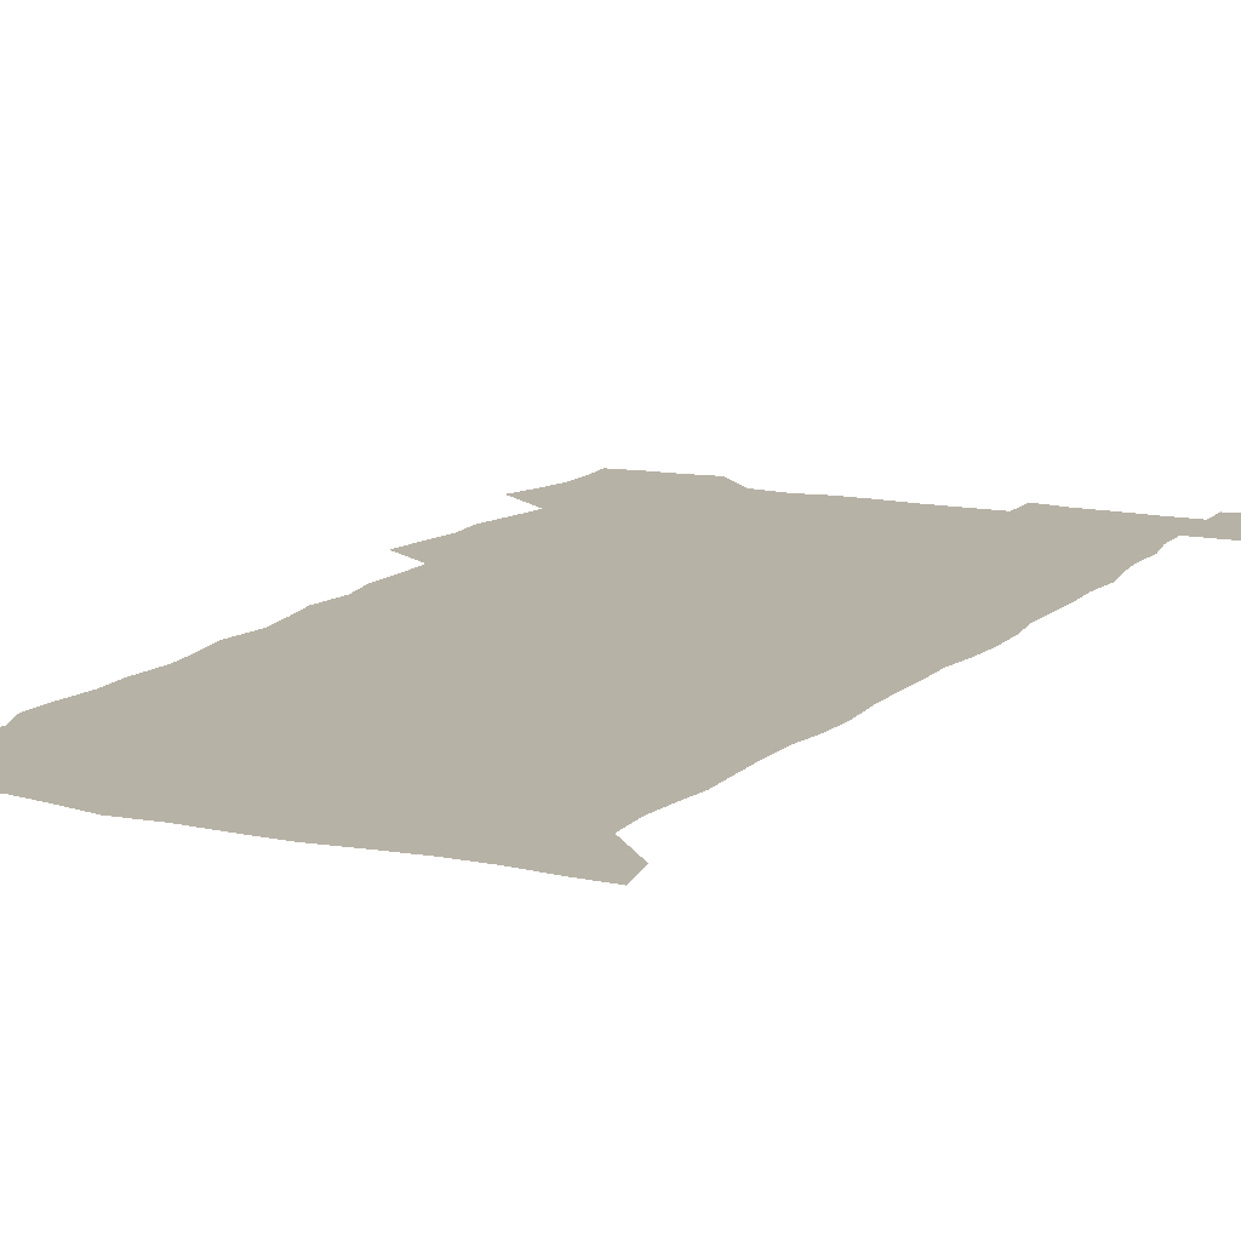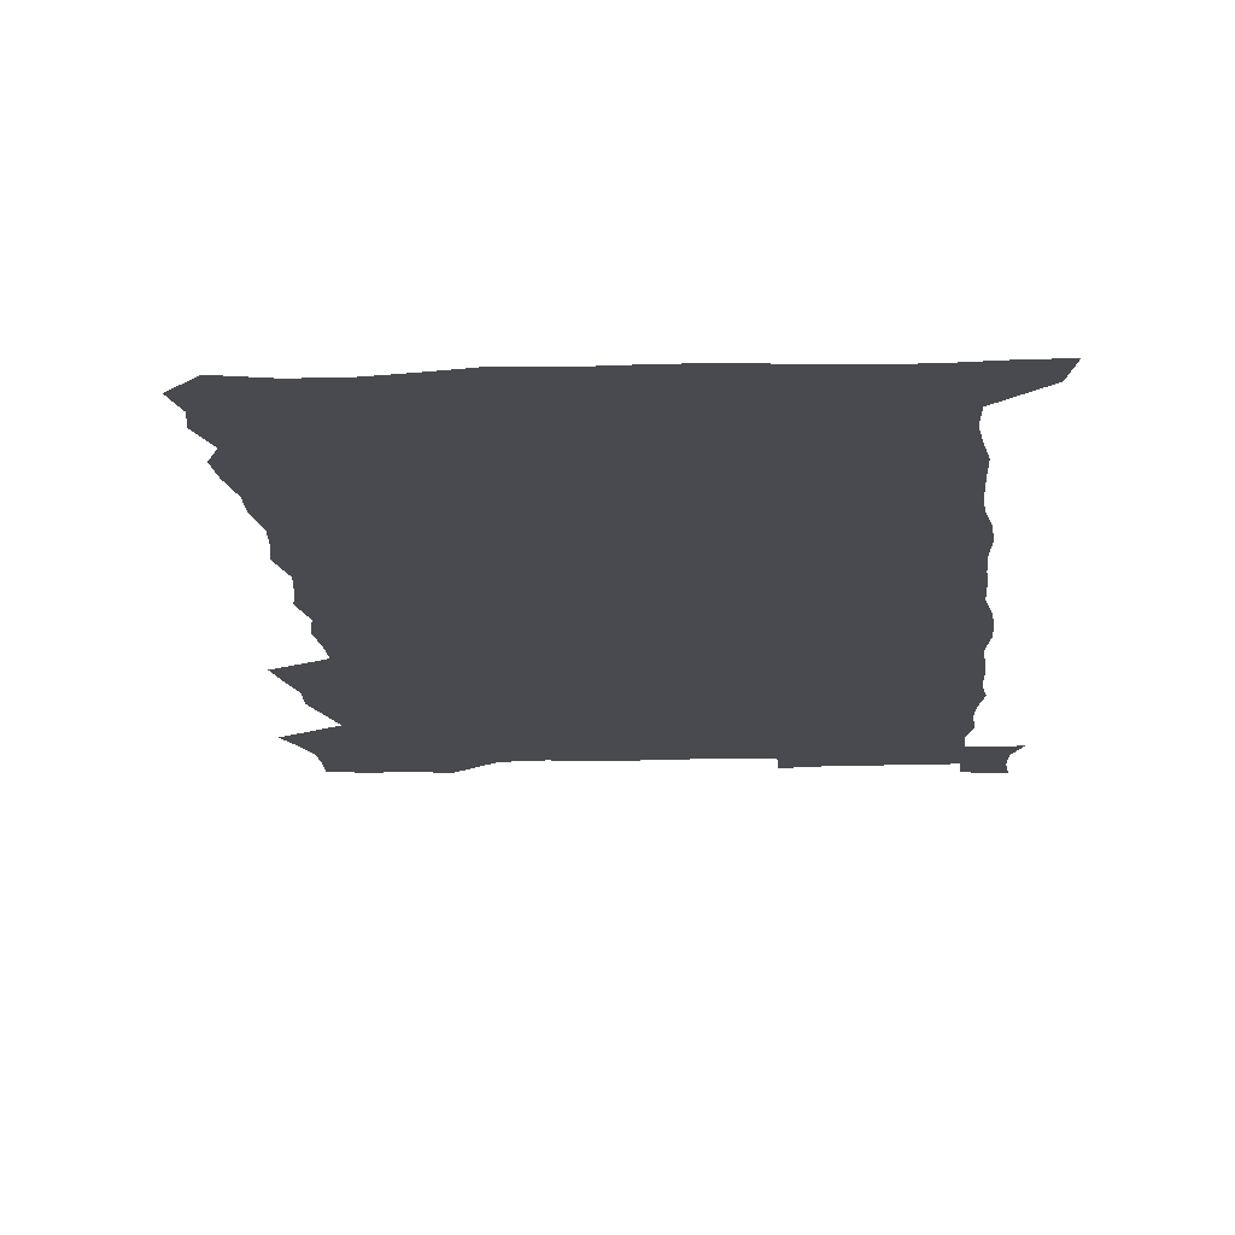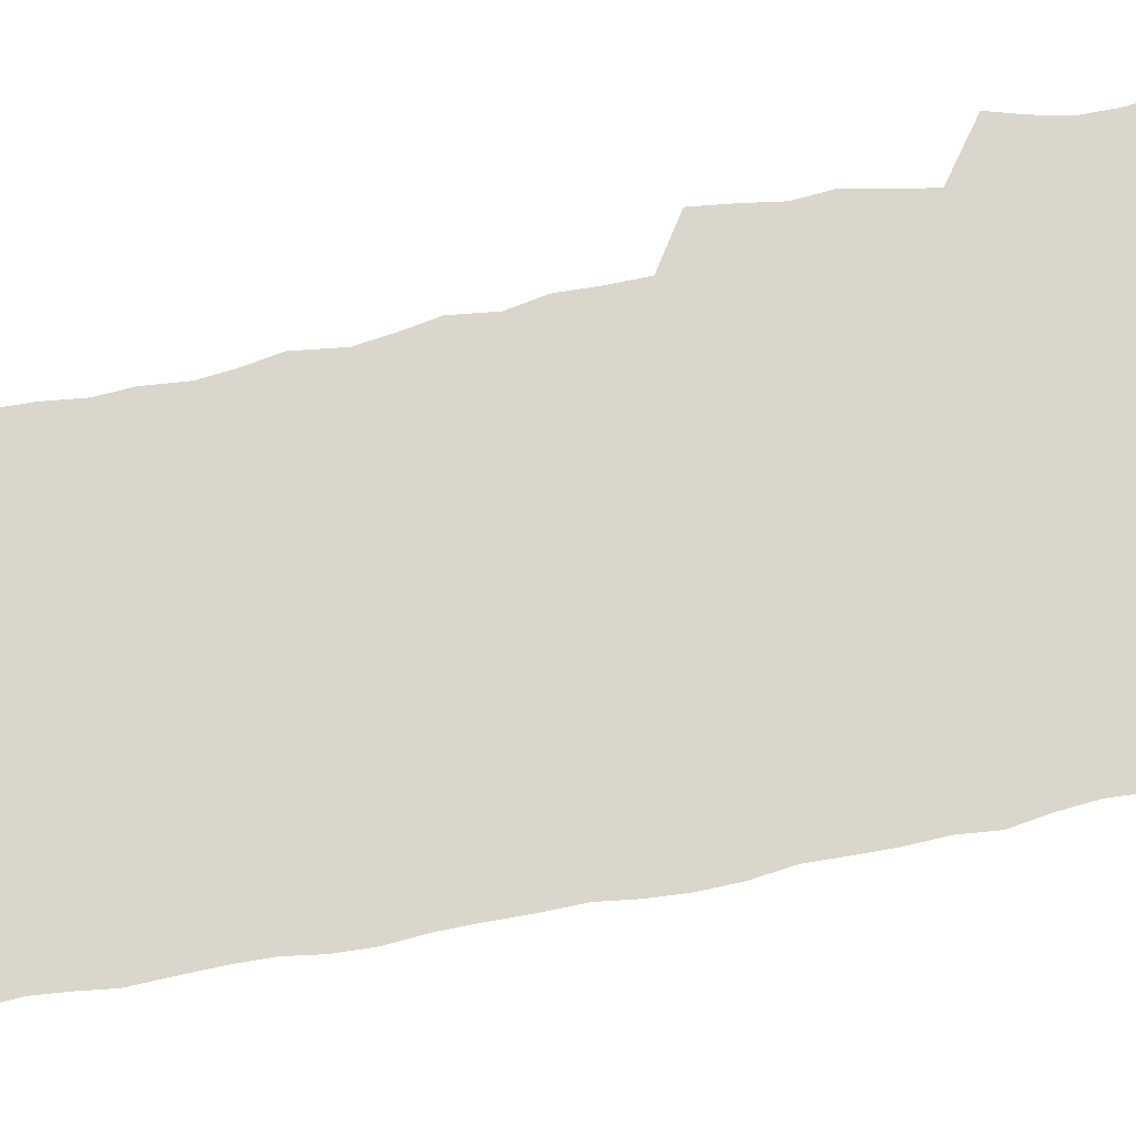
<metadata>
{"format":"obj","ext":"obj","renderer":"f3d","projection":"perspective","resolution":1024,"background":"white","views":[{"elev":12.3,"azim":26.3,"up":"+Z"},{"elev":-13.5,"azim":3.9,"up":"+Z"},{"elev":73.6,"azim":78.2,"up":"+Z"}]}
</metadata>
<code>
v 458 527.2 0
v 462.3 541.2 0
v 465.6 555.6 0
v 465.9 570.1 0
v 464.9 585.2 0
v 470.6 429.9 0
v 472.7 445.9 0
v 475.3 462.1 0
v 474.3 477.3 0
v 477.6 493.5 0
v 480.8 509.9 0
v 481.1 524.6 0
v 478.4 540 0
v 483.5 553.9 0
v 481.5 569.3 0
v 479 586.9 0
v 491.9 155.1 0
v 494.3 169.7 0
v 492.5 181.7 0
v 496.5 198.6 0
v 492 209.9 0
v 492.6 224.6 0
v 494.6 240.7 0
v 493.9 255.2 0
v 495.6 272.1 0
v 494.3 287.1 0
v 492 301.5 0
v 494.7 320.6 0
v 492.9 335.7 0
v 490.4 350.4 0
v 492.8 368.5 0
v 490.1 383.8 0
v 490.9 400.3 0
v 490.8 416.3 0
v 493.9 433.4 0
v 493.5 448.5 0
v 495.4 464.1 0
v 495.5 479.1 0
v 495.4 494.1 0
v 497.6 509.7 0
v 497.5 524.5 0
v 498.3 539.1 0
v 497.3 554.5 0
v 495.6 570.3 0
v 493.4 587.1 0
v 502.9 142.1 0
v 509.6 160.9 0
v 513.7 177.6 0
v 512 190.1 0
v 513.6 205.5 0
v 513.9 220.3 0
v 516.1 236.8 0
v 516.6 252 0
v 516 266.4 0
v 514.3 280.2 0
v 513.6 295.1 0
v 510.6 308.8 0
v 511.3 325.2 0
v 511.6 341.4 0
v 511 356.9 0
v 511.2 372.9 0
v 512.4 389.2 0
v 512.6 404.4 0
v 509.4 418.9 0
v 510.8 434.8 0
v 512.2 450.4 0
v 512.2 465 0
v 510.4 479.7 0
v 512.7 494.8 0
v 513.2 509.6 0
v 513.9 524.1 0
v 513.3 539 0
v 511.9 554.5 0
v 510.2 570.2 0
v 507.3 589 0
v 519.3 145.9 0
v 524.1 162.8 0
v 528.7 181.4 0
v 528 194.4 0
v 530 210.7 0
v 531.2 226.5 0
v 531.6 241.3 0
v 531.8 256.2 0
v 531.4 270.8 0
v 530.6 285.2 0
v 529.8 299.8 0
v 529.5 315.1 0
v 529.4 330.4 0
v 528.9 345.5 0
v 528.2 360.4 0
v 528 375.7 0
v 528.2 391.1 0
v 527.9 406.2 0
v 527.2 421.1 0
v 527.4 436.3 0
v 526.8 450.9 0
v 527.3 465.7 0
v 529.9 481 0
v 528.9 495.2 0
v 528.9 509.7 0
v 528.7 524.1 0
v 528.9 538.4 0
v 527.4 553.7 0
v 524.1 571.8 0
v 534.2 146.3 0
v 539.3 164.9 0
v 542.3 182.3 0
v 545.5 200.6 0
v 546 215.3 0
v 546.4 230.1 0
v 546.5 244.6 0
v 546 258.8 0
v 545.6 273.1 0
v 545.3 288 0
v 544.8 302.7 0
v 545 318.2 0
v 544.1 332.3 0
v 543.7 347.3 0
v 543.3 362 0
v 543.9 378 0
v 543 392.2 0
v 544.4 408.4 0
v 543.6 422.6 0
v 543.8 437.5 0
v 544.2 452.3 0
v 544.2 466.7 0
v 544 481.1 0
v 543.9 495.4 0
v 543.9 509.7 0
v 543.4 524 0
v 544.4 537.7 0
v 541.9 554.3 0
v 540.3 570.1 0
v 548.6 143.9 0
v 553.1 163 0
v 557.2 184.4 0
v 559.5 202.9 0
v 559.9 217.1 0
v 560.6 232.5 0
v 560.2 246.2 0
v 560.2 260.9 0
v 559.9 275.3 0
v 559.2 289.4 0
v 559.4 304.9 0
v 558.6 318.9 0
v 558.6 334 0
v 558.4 348.7 0
v 557.5 362.5 0
v 558.2 378.7 0
v 558 393.5 0
v 558.7 408.8 0
v 558.5 423.3 0
v 558.2 437.7 0
v 558.7 452.5 0
v 558.6 466.9 0
v 558.5 481.3 0
v 558.4 495.6 0
v 558.4 509.8 0
v 558.2 524 0
v 558.5 537.7 0
v 557.2 553.2 0
v 554.5 572.5 0
v 563.4 140.8 0
v 569.3 166.6 0
v 571 183.7 0
v 572.6 202 0
v 574.1 220.3 0
v 574.2 233.9 0
v 573.8 247.3 0
v 573.8 261.7 0
v 573.7 276.6 0
v 573.5 291.2 0
v 573.3 305.9 0
v 573.3 321 0
v 572.9 335.4 0
v 571.9 349.1 0
v 573.1 365.5 0
v 573.3 380.5 0
v 573 394.6 0
v 573.1 409.3 0
v 572.9 423.7 0
v 572.9 438.2 0
v 573.3 453 0
v 572.7 467.2 0
v 572.9 481.5 0
v 573.2 495.8 0
v 573 509.9 0
v 572.7 524.2 0
v 572.4 538.6 0
v 571.5 554.1 0
v 569.7 572.3 0
v 580.4 142 0
v 584.1 167.3 0
v 585.5 185.2 0
v 586.4 202.6 0
v 587 218.3 0
v 587.3 234.2 0
v 587.4 247.9 0
v 587.3 261.6 0
v 587.5 278 0
v 587.1 291.4 0
v 587.1 306.8 0
v 587 321.1 0
v 587.2 336.6 0
v 586.9 350.8 0
v 587 365.7 0
v 586.9 379.9 0
v 587.2 395 0
v 587.1 409.3 0
v 587.1 423.9 0
v 587.1 438.1 0
v 587.1 453 0
v 587.3 467.4 0
v 587.2 481.6 0
v 587.2 495.9 0
v 587.3 510.1 0
v 587.2 524.3 0
v 586.9 538.6 0
v 586.3 554.2 0
v 585.2 571.3 0
v 597 141.4 0
v 598.7 165.7 0
v 599.8 186.7 0
v 600.1 202.3 0
v 600.3 217.6 0
v 600.1 234.6 0
v 600.9 246.7 0
v 600.9 261.3 0
v 600.8 277.7 0
v 600.8 291.8 0
v 600.9 306 0
v 600.8 320.7 0
v 600.7 337.5 0
v 600.8 350.9 0
v 601.1 366.4 0
v 601.1 380.7 0
v 601.3 394.8 0
v 601.2 409.4 0
v 601.3 423.7 0
v 601.2 438.1 0
v 601.4 453.2 0
v 601.5 467.4 0
v 601.5 481.7 0
v 601.5 496 0
v 601.5 510.2 0
v 601.5 524.3 0
v 601.3 538.2 0
v 600.9 555.3 0
v 600.5 571.3 0
v 613.6 141.2 0
v 613.7 163.3 0
v 613.7 185.3 0
v 613.8 202.7 0
v 614 216.9 0
v 614 232.3 0
v 614.2 247.9 0
v 614.3 261 0
v 614.2 277.8 0
v 614.3 291.7 0
v 614.7 305.7 0
v 614.6 321 0
v 614.6 336.2 0
v 614.7 351.7 0
v 615 365.8 0
v 615.4 379.8 0
v 615.2 394.9 0
v 615.4 409.1 0
v 615.5 423.6 0
v 615.4 438.5 0
v 615.6 452.9 0
v 615.6 467.3 0
v 615.8 481.6 0
v 616.1 496.1 0
v 615.9 510.6 0
v 615.8 524.8 0
v 615.6 539.1 0
v 615.8 554.4 0
v 615.6 571.5 0
v 615.4 588.8 0
v 629.8 143.1 0
v 628.4 167.7 0
v 628.2 182.8 0
v 627 202.6 0
v 627.5 216.4 0
v 628 230.5 0
v 627.7 246.4 0
v 627.7 261.7 0
v 628 276.2 0
v 628.5 289.9 0
v 628.5 304.9 0
v 628.6 320.2 0
v 628.5 335.9 0
v 628.5 350.9 0
v 628.8 365.3 0
v 629.4 379.4 0
v 629.6 394.1 0
v 629.6 408.8 0
v 629.9 423.2 0
v 630.7 437.4 0
v 629.9 452.8 0
v 629.7 467.2 0
v 630.2 481.5 0
v 630.4 496.1 0
v 630.5 510.6 0
v 630.4 525.1 0
v 630.4 539.6 0
v 630.5 554.3 0
v 630.8 569.7 0
v 630.9 586.3 0
v 645.7 144.6 0
v 642.8 166.8 0
v 642.3 182.5 0
v 641.8 198.7 0
v 641.8 213.7 0
v 641.8 228.7 0
v 641.5 244.6 0
v 643.1 257.9 0
v 642.2 274.4 0
v 641.6 290.6 0
v 642.1 304.5 0
v 643 318.5 0
v 643.1 333.8 0
v 644.7 347.8 0
v 643.4 363.8 0
v 644.5 377.9 0
v 645.5 392.3 0
v 644.7 407.7 0
v 644.6 422.6 0
v 645 437.3 0
v 644.4 452.3 0
v 646 466.7 0
v 645 481.5 0
v 645.4 496 0
v 645.5 510.6 0
v 645.5 525.3 0
v 645.3 539.9 0
v 645.4 554.7 0
v 645.5 569.5 0
v 645.9 586.1 0
v 661 144.7 0
v 656.4 167.1 0
v 656.6 180.7 0
v 656.7 195.2 0
v 656.1 211.1 0
v 655.8 226.5 0
v 656.5 241 0
v 657.2 255.6 0
v 657.1 271.2 0
v 658 285.9 0
v 658.5 300.6 0
v 657.4 316.6 0
v 659.5 330.4 0
v 660.3 345.1 0
v 658.5 361.8 0
v 660 376 0
v 660.9 390.8 0
v 660 406.4 0
v 660.1 421.3 0
v 661 436 0
v 660.8 451.1 0
v 662.1 465.8 0
v 661.1 481 0
v 660.9 495.8 0
v 661 510.6 0
v 662 525.6 0
v 661 540.5 0
v 660.7 555.4 0
v 660.2 569.8 0
v 660.7 585.3 0
v 676.5 143.4 0
v 672.5 162.7 0
v 671.3 177.5 0
v 670.7 192.5 0
v 672.1 206 0
v 674 219.5 0
v 673.7 234.9 0
v 673.6 250.3 0
v 674.2 265.5 0
v 676.5 279.5 0
v 677.3 294.4 0
v 676.4 310.7 0
v 676.6 326.2 0
v 677.1 341.5 0
v 677.1 357.4 0
v 679.2 372 0
v 680.4 387 0
v 680.3 402.6 0
v 678.5 418.8 0
v 679.2 434 0
v 679.7 449.3 0
v 679.3 464.7 0
v 680.9 479.8 0
v 678.7 495.4 0
v 677.7 510.5 0
v 678.8 525.6 0
v 676.1 541.5 0
v 676.2 556.4 0
v 675.4 570.6 0
v 675.5 585.3 0
v 675.6 599.8 0
v 690.9 143.1 0
v 688 159.7 0
v 695.8 556.7 0
v 691.3 571.9 0
v 690.6 586.1 0
v 691.9 601.9 0
f 11 12 1
f 1 12 2
f 12 13 2
f 2 13 3
f 13 14 3
f 3 14 4
f 14 15 4
f 4 15 5
f 15 16 5
f 34 35 6
f 6 35 7
f 35 36 7
f 7 36 8
f 36 37 8
f 8 37 9
f 37 38 9
f 9 38 10
f 38 39 10
f 10 39 11
f 39 40 11
f 11 40 12
f 40 41 12
f 12 41 13
f 41 42 13
f 13 42 14
f 42 43 14
f 14 43 15
f 43 44 15
f 15 44 16
f 44 45 16
f 46 47 17
f 17 47 18
f 47 48 18
f 18 48 19
f 48 49 19
f 19 49 20
f 49 50 20
f 20 50 21
f 50 51 21
f 21 51 22
f 51 52 22
f 22 52 23
f 52 53 23
f 23 53 24
f 53 54 24
f 24 54 25
f 54 55 25
f 25 55 26
f 55 56 26
f 26 56 27
f 56 57 27
f 27 57 28
f 57 58 28
f 28 58 29
f 58 59 29
f 29 59 30
f 59 60 30
f 30 60 31
f 60 61 31
f 31 61 32
f 61 62 32
f 32 62 33
f 62 63 33
f 33 63 34
f 63 64 34
f 34 64 35
f 64 65 35
f 35 65 36
f 65 66 36
f 36 66 37
f 66 67 37
f 37 67 38
f 67 68 38
f 38 68 39
f 68 69 39
f 39 69 40
f 69 70 40
f 40 70 41
f 70 71 41
f 41 71 42
f 71 72 42
f 42 72 43
f 72 73 43
f 43 73 44
f 73 74 44
f 44 74 45
f 74 75 45
f 46 76 47
f 76 77 47
f 47 77 48
f 77 78 48
f 48 78 49
f 78 79 49
f 49 79 50
f 79 80 50
f 50 80 51
f 80 81 51
f 51 81 52
f 81 82 52
f 52 82 53
f 82 83 53
f 53 83 54
f 83 84 54
f 54 84 55
f 84 85 55
f 55 85 56
f 85 86 56
f 56 86 57
f 86 87 57
f 57 87 58
f 87 88 58
f 58 88 59
f 88 89 59
f 59 89 60
f 89 90 60
f 60 90 61
f 90 91 61
f 61 91 62
f 91 92 62
f 62 92 63
f 92 93 63
f 63 93 64
f 93 94 64
f 64 94 65
f 94 95 65
f 65 95 66
f 95 96 66
f 66 96 67
f 96 97 67
f 67 97 68
f 97 98 68
f 68 98 69
f 98 99 69
f 69 99 70
f 99 100 70
f 70 100 71
f 100 101 71
f 71 101 72
f 101 102 72
f 72 102 73
f 102 103 73
f 73 103 74
f 103 104 74
f 74 104 75
f 76 105 77
f 105 106 77
f 77 106 78
f 106 107 78
f 78 107 79
f 107 108 79
f 79 108 80
f 108 109 80
f 80 109 81
f 109 110 81
f 81 110 82
f 110 111 82
f 82 111 83
f 111 112 83
f 83 112 84
f 112 113 84
f 84 113 85
f 113 114 85
f 85 114 86
f 114 115 86
f 86 115 87
f 115 116 87
f 87 116 88
f 116 117 88
f 88 117 89
f 117 118 89
f 89 118 90
f 118 119 90
f 90 119 91
f 119 120 91
f 91 120 92
f 120 121 92
f 92 121 93
f 121 122 93
f 93 122 94
f 122 123 94
f 94 123 95
f 123 124 95
f 95 124 96
f 124 125 96
f 96 125 97
f 125 126 97
f 97 126 98
f 126 127 98
f 98 127 99
f 127 128 99
f 99 128 100
f 128 129 100
f 100 129 101
f 129 130 101
f 101 130 102
f 130 131 102
f 102 131 103
f 131 132 103
f 103 132 104
f 132 133 104
f 105 134 106
f 134 135 106
f 106 135 107
f 135 136 107
f 107 136 108
f 136 137 108
f 108 137 109
f 137 138 109
f 109 138 110
f 138 139 110
f 110 139 111
f 139 140 111
f 111 140 112
f 140 141 112
f 112 141 113
f 141 142 113
f 113 142 114
f 142 143 114
f 114 143 115
f 143 144 115
f 115 144 116
f 144 145 116
f 116 145 117
f 145 146 117
f 117 146 118
f 146 147 118
f 118 147 119
f 147 148 119
f 119 148 120
f 148 149 120
f 120 149 121
f 149 150 121
f 121 150 122
f 150 151 122
f 122 151 123
f 151 152 123
f 123 152 124
f 152 153 124
f 124 153 125
f 153 154 125
f 125 154 126
f 154 155 126
f 126 155 127
f 155 156 127
f 127 156 128
f 156 157 128
f 128 157 129
f 157 158 129
f 129 158 130
f 158 159 130
f 130 159 131
f 159 160 131
f 131 160 132
f 160 161 132
f 132 161 133
f 161 162 133
f 134 163 135
f 163 164 135
f 135 164 136
f 164 165 136
f 136 165 137
f 165 166 137
f 137 166 138
f 166 167 138
f 138 167 139
f 167 168 139
f 139 168 140
f 168 169 140
f 140 169 141
f 169 170 141
f 141 170 142
f 170 171 142
f 142 171 143
f 171 172 143
f 143 172 144
f 172 173 144
f 144 173 145
f 173 174 145
f 145 174 146
f 174 175 146
f 146 175 147
f 175 176 147
f 147 176 148
f 176 177 148
f 148 177 149
f 177 178 149
f 149 178 150
f 178 179 150
f 150 179 151
f 179 180 151
f 151 180 152
f 180 181 152
f 152 181 153
f 181 182 153
f 153 182 154
f 182 183 154
f 154 183 155
f 183 184 155
f 155 184 156
f 184 185 156
f 156 185 157
f 185 186 157
f 157 186 158
f 186 187 158
f 158 187 159
f 187 188 159
f 159 188 160
f 188 189 160
f 160 189 161
f 189 190 161
f 161 190 162
f 190 191 162
f 163 192 164
f 192 193 164
f 164 193 165
f 193 194 165
f 165 194 166
f 194 195 166
f 166 195 167
f 195 196 167
f 167 196 168
f 196 197 168
f 168 197 169
f 197 198 169
f 169 198 170
f 198 199 170
f 170 199 171
f 199 200 171
f 171 200 172
f 200 201 172
f 172 201 173
f 201 202 173
f 173 202 174
f 202 203 174
f 174 203 175
f 203 204 175
f 175 204 176
f 204 205 176
f 176 205 177
f 205 206 177
f 177 206 178
f 206 207 178
f 178 207 179
f 207 208 179
f 179 208 180
f 208 209 180
f 180 209 181
f 209 210 181
f 181 210 182
f 210 211 182
f 182 211 183
f 211 212 183
f 183 212 184
f 212 213 184
f 184 213 185
f 213 214 185
f 185 214 186
f 214 215 186
f 186 215 187
f 215 216 187
f 187 216 188
f 216 217 188
f 188 217 189
f 217 218 189
f 189 218 190
f 218 219 190
f 190 219 191
f 219 220 191
f 192 221 193
f 221 222 193
f 193 222 194
f 222 223 194
f 194 223 195
f 223 224 195
f 195 224 196
f 224 225 196
f 196 225 197
f 225 226 197
f 197 226 198
f 226 227 198
f 198 227 199
f 227 228 199
f 199 228 200
f 228 229 200
f 200 229 201
f 229 230 201
f 201 230 202
f 230 231 202
f 202 231 203
f 231 232 203
f 203 232 204
f 232 233 204
f 204 233 205
f 233 234 205
f 205 234 206
f 234 235 206
f 206 235 207
f 235 236 207
f 207 236 208
f 236 237 208
f 208 237 209
f 237 238 209
f 209 238 210
f 238 239 210
f 210 239 211
f 239 240 211
f 211 240 212
f 240 241 212
f 212 241 213
f 241 242 213
f 213 242 214
f 242 243 214
f 214 243 215
f 243 244 215
f 215 244 216
f 244 245 216
f 216 245 217
f 245 246 217
f 217 246 218
f 246 247 218
f 218 247 219
f 247 248 219
f 219 248 220
f 248 249 220
f 221 250 222
f 250 251 222
f 222 251 223
f 251 252 223
f 223 252 224
f 252 253 224
f 224 253 225
f 253 254 225
f 225 254 226
f 254 255 226
f 226 255 227
f 255 256 227
f 227 256 228
f 256 257 228
f 228 257 229
f 257 258 229
f 229 258 230
f 258 259 230
f 230 259 231
f 259 260 231
f 231 260 232
f 260 261 232
f 232 261 233
f 261 262 233
f 233 262 234
f 262 263 234
f 234 263 235
f 263 264 235
f 235 264 236
f 264 265 236
f 236 265 237
f 265 266 237
f 237 266 238
f 266 267 238
f 238 267 239
f 267 268 239
f 239 268 240
f 268 269 240
f 240 269 241
f 269 270 241
f 241 270 242
f 270 271 242
f 242 271 243
f 271 272 243
f 243 272 244
f 272 273 244
f 244 273 245
f 273 274 245
f 245 274 246
f 274 275 246
f 246 275 247
f 275 276 247
f 247 276 248
f 276 277 248
f 248 277 249
f 277 278 249
f 250 280 251
f 280 281 251
f 251 281 252
f 281 282 252
f 252 282 253
f 282 283 253
f 253 283 254
f 283 284 254
f 254 284 255
f 284 285 255
f 255 285 256
f 285 286 256
f 256 286 257
f 286 287 257
f 257 287 258
f 287 288 258
f 258 288 259
f 288 289 259
f 259 289 260
f 289 290 260
f 260 290 261
f 290 291 261
f 261 291 262
f 291 292 262
f 262 292 263
f 292 293 263
f 263 293 264
f 293 294 264
f 264 294 265
f 294 295 265
f 265 295 266
f 295 296 266
f 266 296 267
f 296 297 267
f 267 297 268
f 297 298 268
f 268 298 269
f 298 299 269
f 269 299 270
f 299 300 270
f 270 300 271
f 300 301 271
f 271 301 272
f 301 302 272
f 272 302 273
f 302 303 273
f 273 303 274
f 303 304 274
f 274 304 275
f 304 305 275
f 275 305 276
f 305 306 276
f 276 306 277
f 306 307 277
f 277 307 278
f 307 308 278
f 278 308 279
f 308 309 279
f 280 310 281
f 310 311 281
f 281 311 282
f 311 312 282
f 282 312 283
f 312 313 283
f 283 313 284
f 313 314 284
f 284 314 285
f 314 315 285
f 285 315 286
f 315 316 286
f 286 316 287
f 316 317 287
f 287 317 288
f 317 318 288
f 288 318 289
f 318 319 289
f 289 319 290
f 319 320 290
f 290 320 291
f 320 321 291
f 291 321 292
f 321 322 292
f 292 322 293
f 322 323 293
f 293 323 294
f 323 324 294
f 294 324 295
f 324 325 295
f 295 325 296
f 325 326 296
f 296 326 297
f 326 327 297
f 297 327 298
f 327 328 298
f 298 328 299
f 328 329 299
f 299 329 300
f 329 330 300
f 300 330 301
f 330 331 301
f 301 331 302
f 331 332 302
f 302 332 303
f 332 333 303
f 303 333 304
f 333 334 304
f 304 334 305
f 334 335 305
f 305 335 306
f 335 336 306
f 306 336 307
f 336 337 307
f 307 337 308
f 337 338 308
f 308 338 309
f 338 339 309
f 310 340 311
f 340 341 311
f 311 341 312
f 341 342 312
f 312 342 313
f 342 343 313
f 313 343 314
f 343 344 314
f 314 344 315
f 344 345 315
f 315 345 316
f 345 346 316
f 316 346 317
f 346 347 317
f 317 347 318
f 347 348 318
f 318 348 319
f 348 349 319
f 319 349 320
f 349 350 320
f 320 350 321
f 350 351 321
f 321 351 322
f 351 352 322
f 322 352 323
f 352 353 323
f 323 353 324
f 353 354 324
f 324 354 325
f 354 355 325
f 325 355 326
f 355 356 326
f 326 356 327
f 356 357 327
f 327 357 328
f 357 358 328
f 328 358 329
f 358 359 329
f 329 359 330
f 359 360 330
f 330 360 331
f 360 361 331
f 331 361 332
f 361 362 332
f 332 362 333
f 362 363 333
f 333 363 334
f 363 364 334
f 334 364 335
f 364 365 335
f 335 365 336
f 365 366 336
f 336 366 337
f 366 367 337
f 337 367 338
f 367 368 338
f 338 368 339
f 368 369 339
f 340 370 341
f 370 371 341
f 341 371 342
f 371 372 342
f 342 372 343
f 372 373 343
f 343 373 344
f 373 374 344
f 344 374 345
f 374 375 345
f 345 375 346
f 375 376 346
f 346 376 347
f 376 377 347
f 347 377 348
f 377 378 348
f 348 378 349
f 378 379 349
f 349 379 350
f 379 380 350
f 350 380 351
f 380 381 351
f 351 381 352
f 381 382 352
f 352 382 353
f 382 383 353
f 353 383 354
f 383 384 354
f 354 384 355
f 384 385 355
f 355 385 356
f 385 386 356
f 356 386 357
f 386 387 357
f 357 387 358
f 387 388 358
f 358 388 359
f 388 389 359
f 359 389 360
f 389 390 360
f 360 390 361
f 390 391 361
f 361 391 362
f 391 392 362
f 362 392 363
f 392 393 363
f 363 393 364
f 393 394 364
f 364 394 365
f 394 395 365
f 365 395 366
f 395 396 366
f 366 396 367
f 396 397 367
f 367 397 368
f 397 398 368
f 368 398 369
f 398 399 369
f 370 401 371
f 401 402 371
f 371 402 372
f 397 403 398
f 403 404 398
f 398 404 399
f 404 405 399
f 399 405 400
f 405 406 400

</code>
